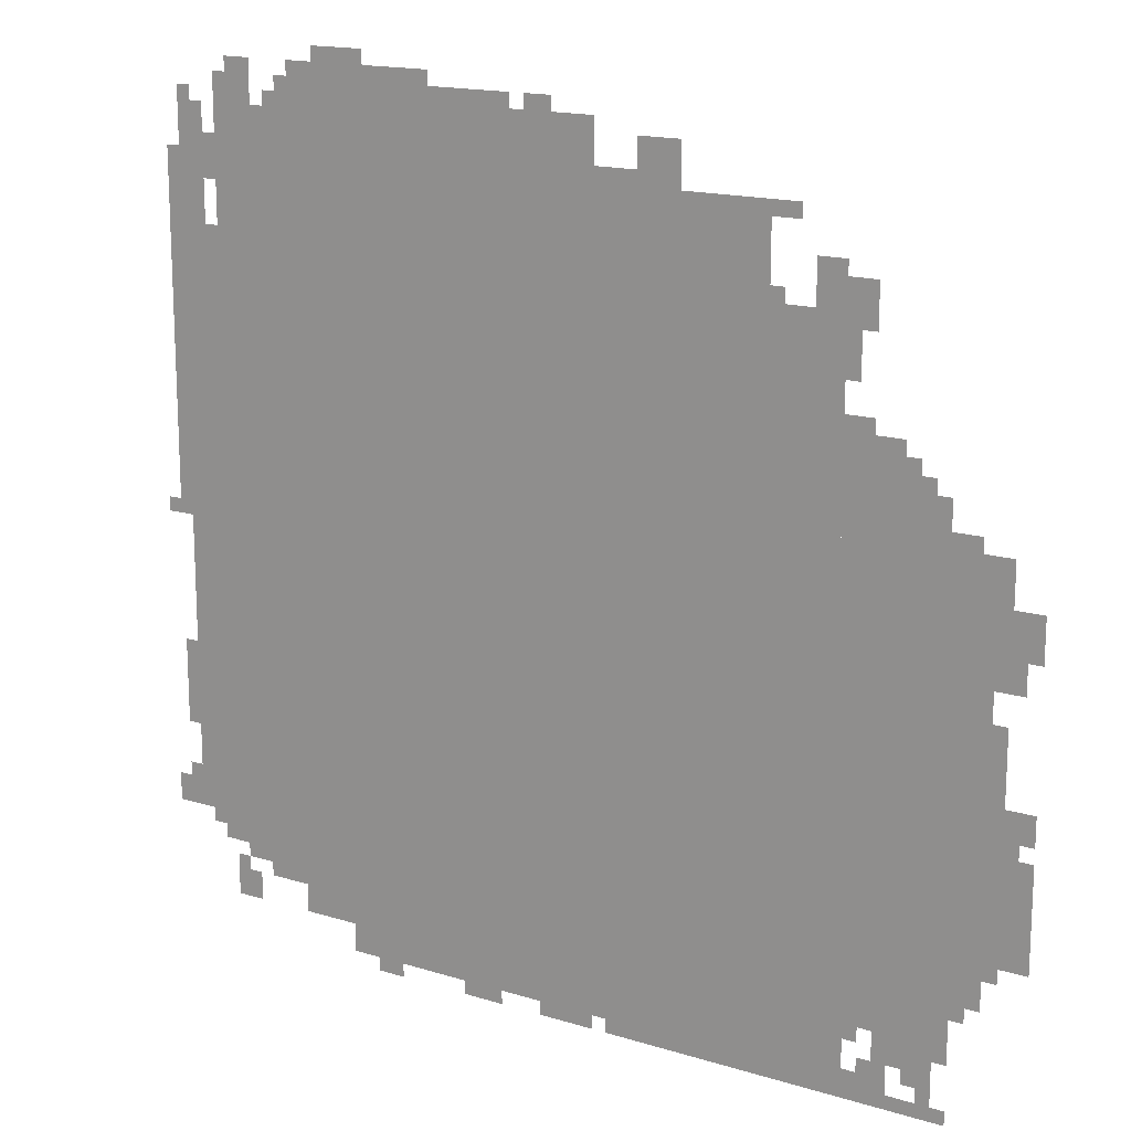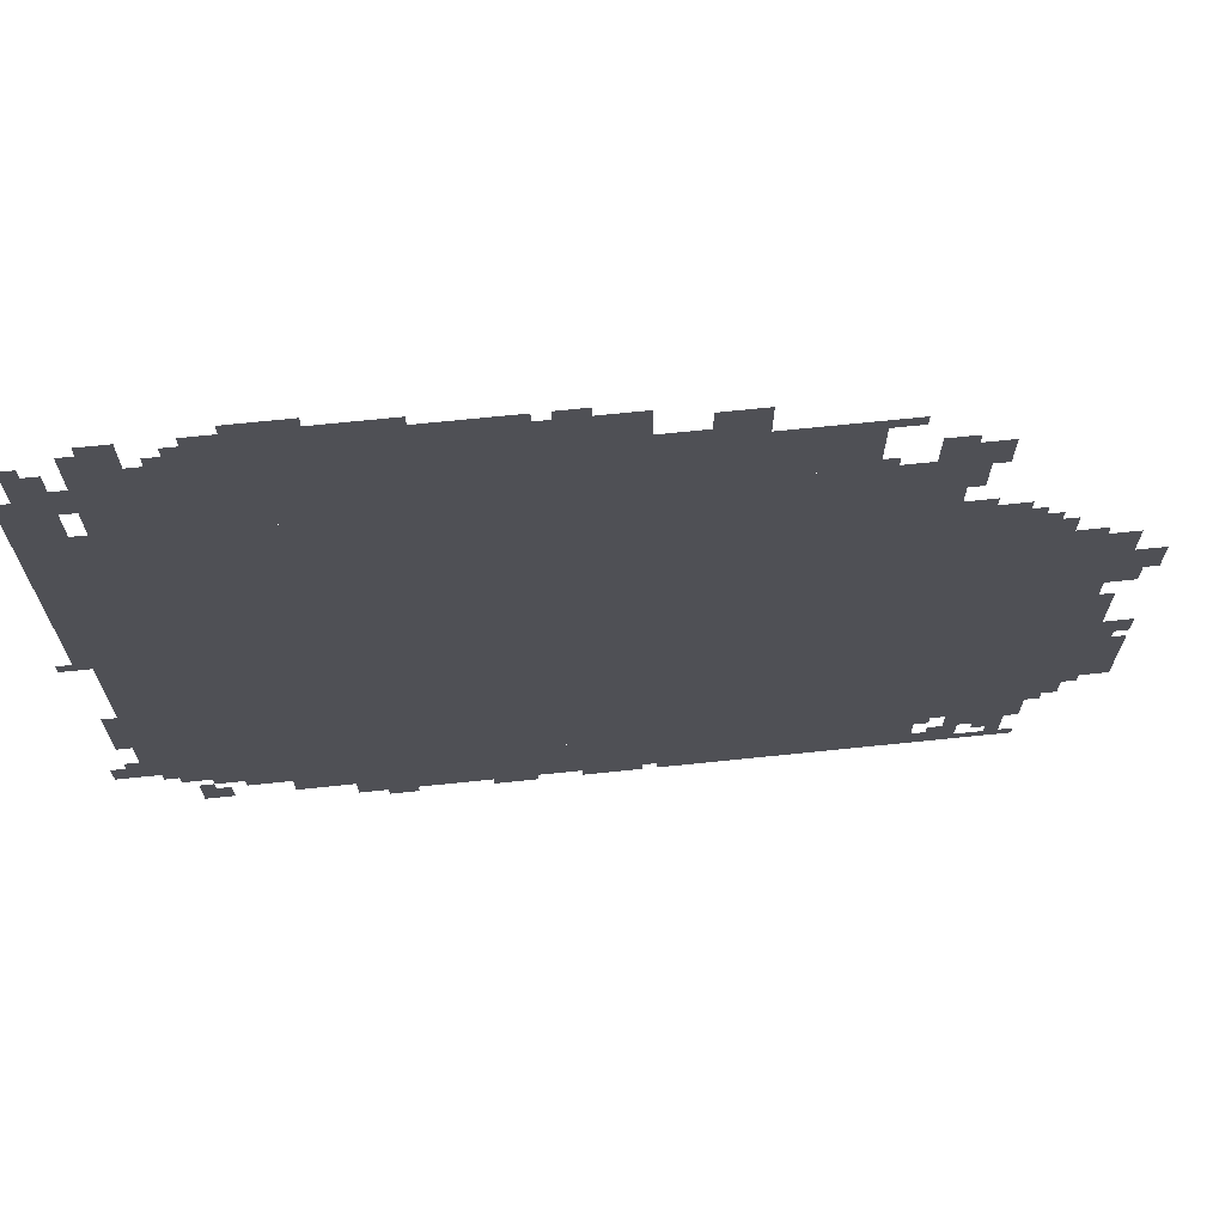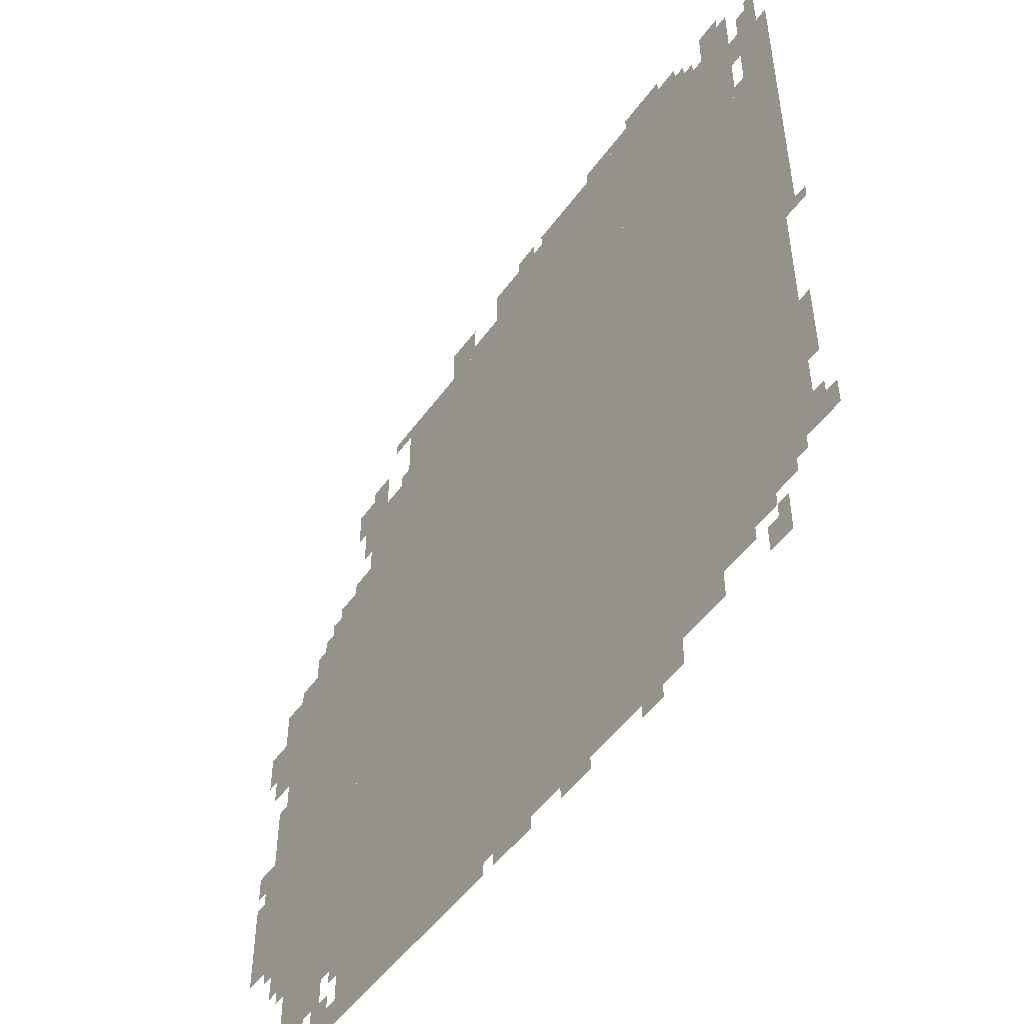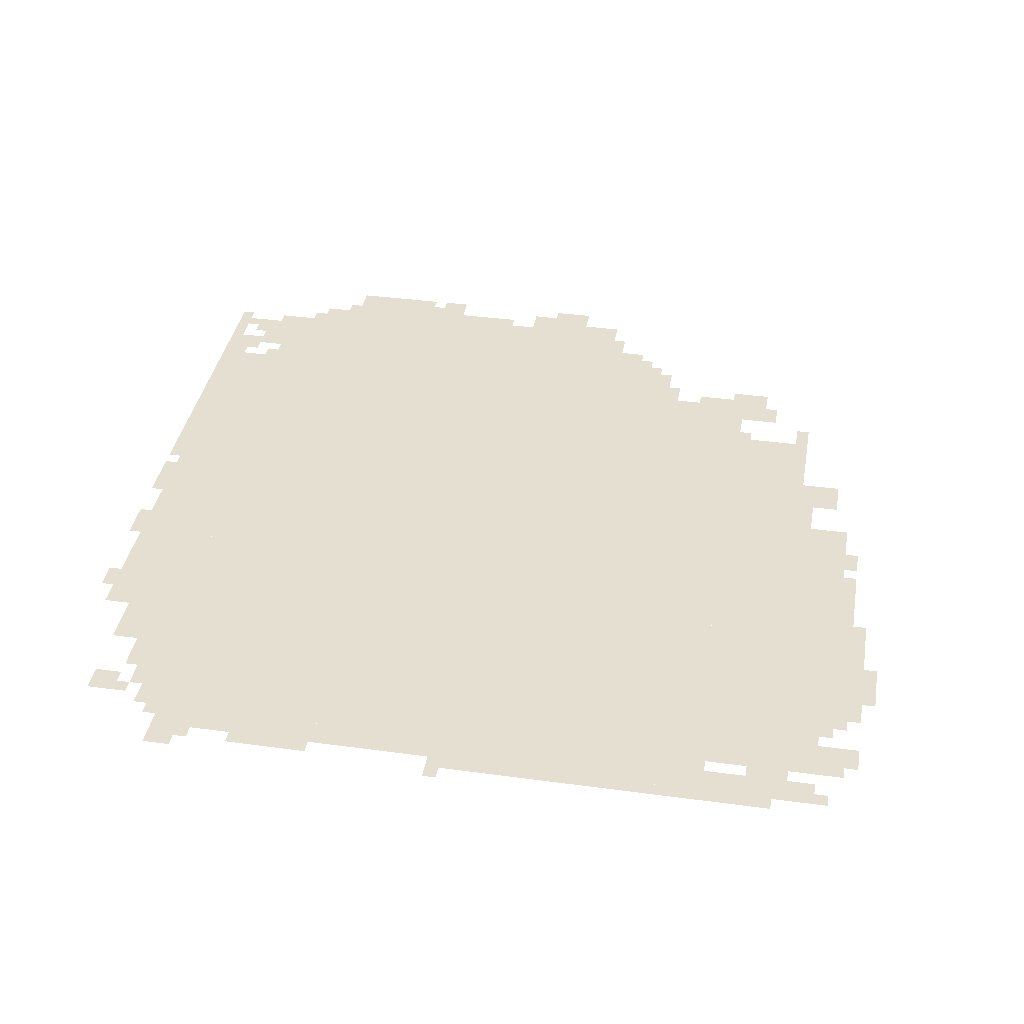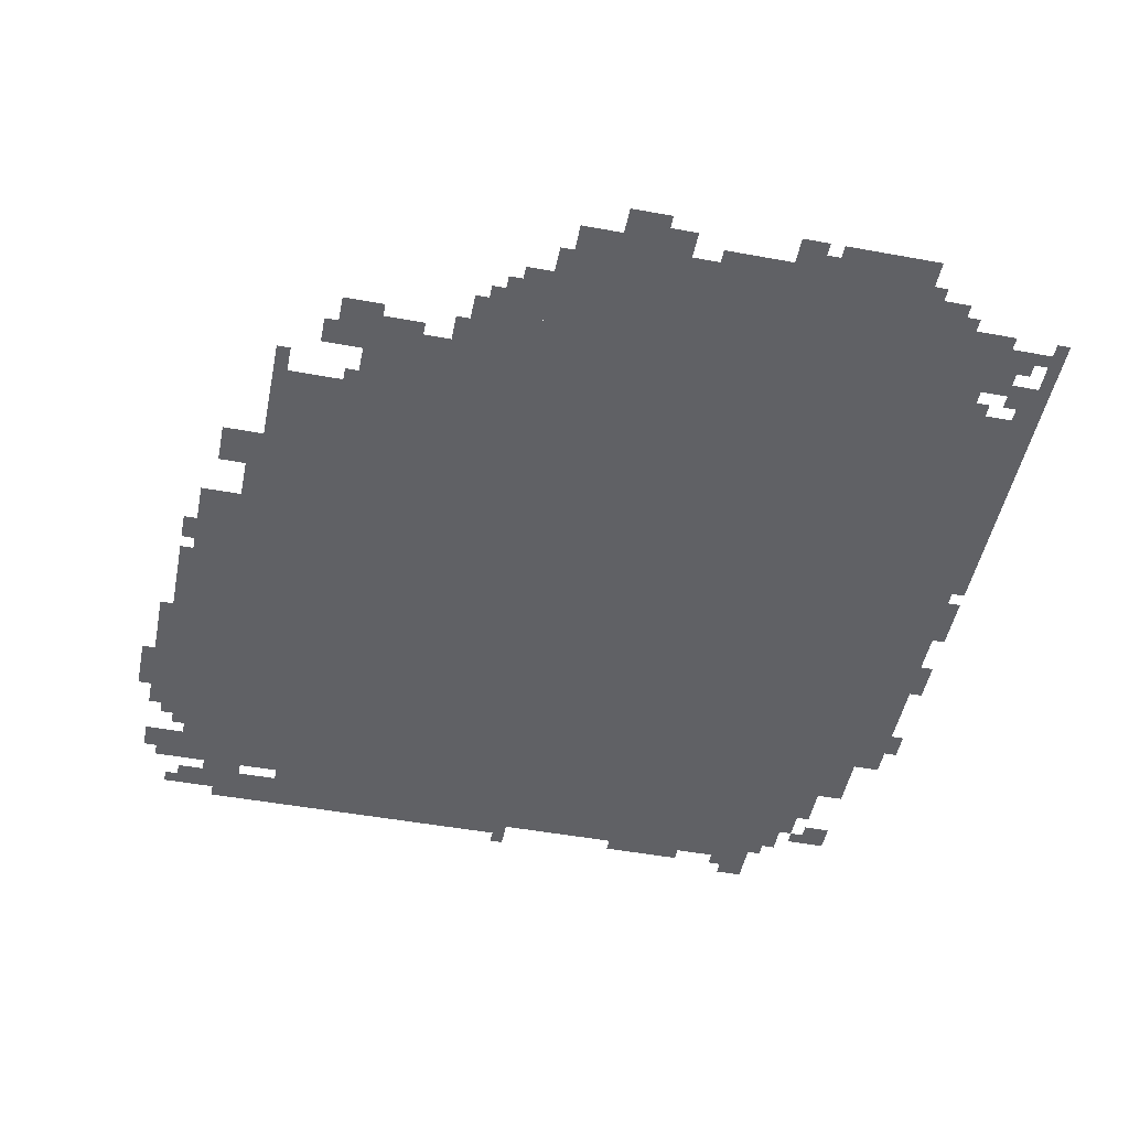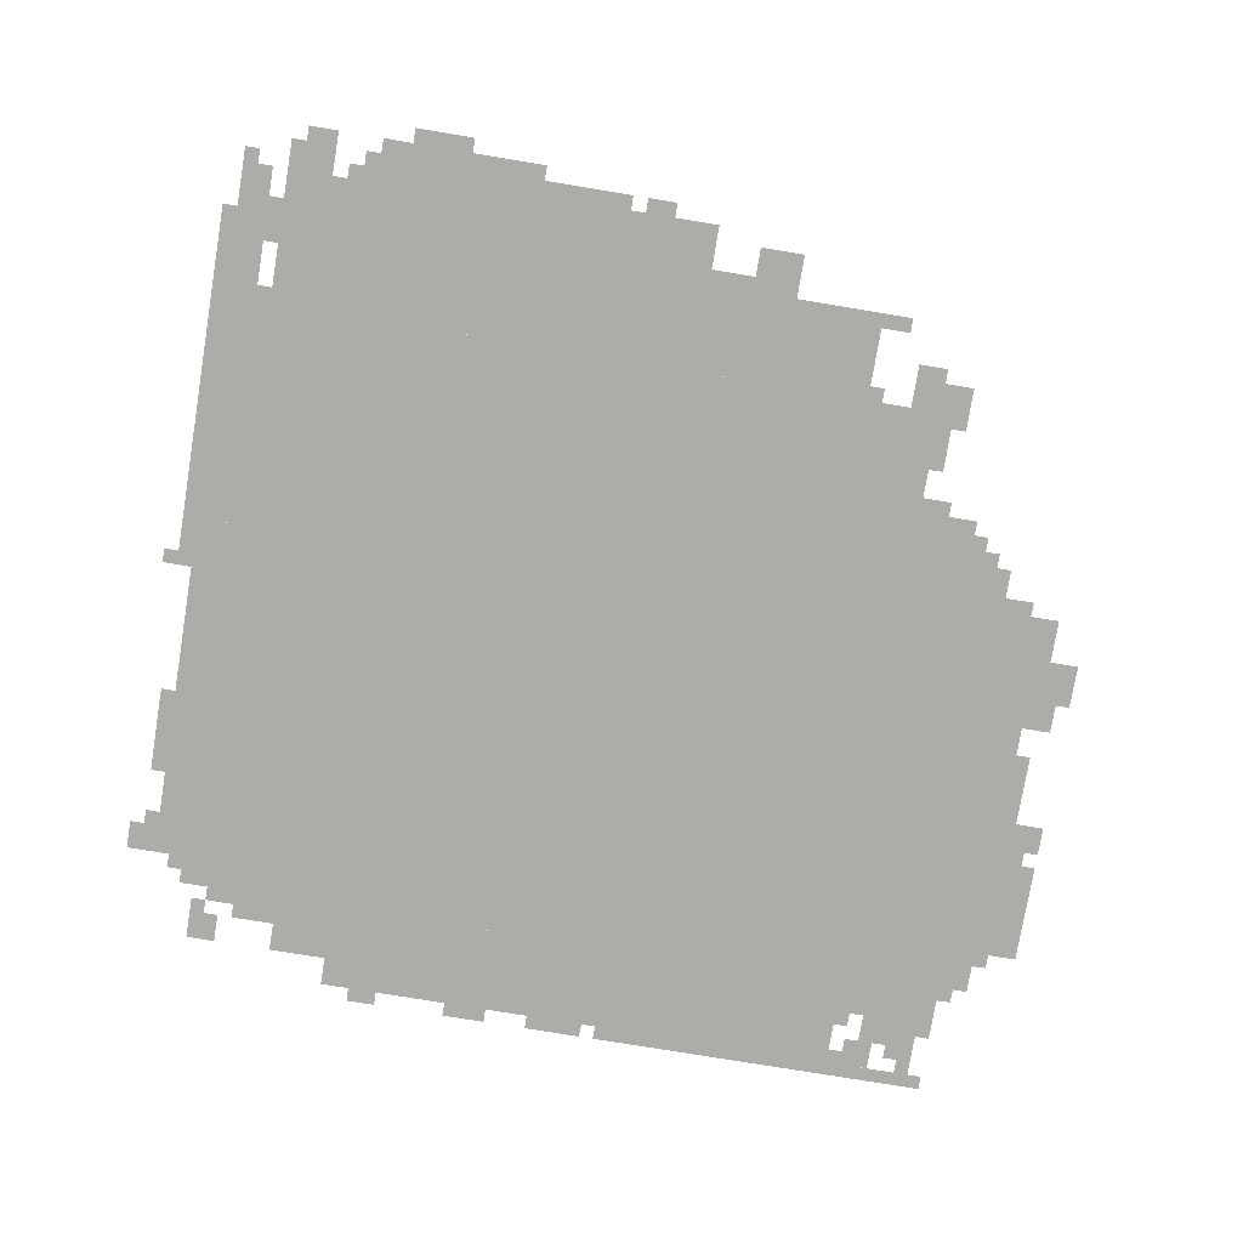
<metadata>
{"format":"obj","ext":"obj","renderer":"f3d","projection":"perspective","resolution":1024,"background":"white","views":[{"elev":16.0,"azim":-147.5,"up":"+Y"},{"elev":69.8,"azim":174.1,"up":"+Y"},{"elev":-50.2,"azim":55.4,"up":"+Y"},{"elev":37.4,"azim":99.9,"up":"+Z"},{"elev":-49.0,"azim":-101.5,"up":"+Z"},{"elev":-76.6,"azim":170.6,"up":"+Z"}]}
</metadata>
<code>
g shengwang_2-mesh
v -128 223 0
v -128 1567 0
v -896 1567 0
v -896 223 0
v -896 223 0
v -896 1567 0
v -1632 1567 0
v -1632 223 0
v -160 1567 0
v -160 1855 0
v -640 1855 0
v -640 1567 0
v -1632 223 0
v -1632 703 0
v -1920 703 0
v -1920 223 0
v -1632 703 0
v -1632 1183 0
v -1920 1183 0
v -1920 703 0
v -640 1567 0
v -640 1855 0
v -1088 1855 0
v -1088 1567 0
v -480 31 0
v -480 223 0
v -1088 223 0
v -1088 31 0
v -1088 31 0
v -1088 223 0
v -1664 223 0
v -1664 31 0
v -1088 1567 0
v -1088 1759 0
v -1472 1759 0
v -1472 1567 0
v -64 1055 0
v -64 1855 0
v -128 1855 0
v -128 1055 0
v -64 287 0
v -64 1055 0
v -128 1055 0
v -128 287 0
v -1632 1183 0
v -1632 1343 0
v -1760 1343 0
v -1760 1183 0
v -320 1855 0
v -320 1919 0
v -608 1919 0
v -608 1855 0
v -608 1855 0
v -608 1919 0
v -896 1919 0
v -896 1855 0
v -352 95 0
v -352 223 0
v -480 223 0
v -480 95 0
v -1920 319 0
v -1920 575 0
v -1984 575 0
v -1984 319 0
v -1920 575 0
v -1920 831 0
v -1984 831 0
v -1984 575 0
v -1728 127 0
v -1728 223 0
v -1888 223 0
v -1888 127 0
v -32 1343 0
v -32 1759 0
v -64 1759 0
v -64 1343 0
v -32 959 0
v -32 1343 0
v -64 1343 0
v -64 959 0
v -1120 0 0
v -1120 31 0
v -1504 31 0
v -1504 0 0
v -1504 0 0
v -1504 31 0
v -1888 31 0
v -1888 0 0
v -1184 1759 0
v -1184 1855 0
v -1280 1855 0
v -1280 1759 0
v -1568 1567 0
v -1568 1631 0
v -1696 1631 0
v -1696 1567 0
v -1984 447 0
v -1984 575 0
v -2047 575 0
v -2047 447 0
v -1920 895 0
v -1920 1023 0
v -1984 1023 0
v -1984 895 0
v -1920 1023 0
v -1920 1151 0
v -1984 1151 0
v -1984 1023 0
v -1760 1183 0
v -1760 1279 0
v -1824 1279 0
v -1824 1183 0
v -1984 959 0
v -1984 1055 0
v -2047 1055 0
v -2047 959 0
v -192 1855 0
v -192 1951 0
v -256 1951 0
v -256 1855 0
v -1984 351 0
v -1984 447 0
v -2047 447 0
v -2047 351 0
v -352 1919 0
v -352 1951 0
v -544 1951 0
v -544 1919 0
v -256 159 0
v -256 223 0
v -352 223 0
v -352 159 0
v -544 1919 0
v -544 1951 0
v -704 1951 0
v -704 1919 0
v -1664 159 0
v -1664 223 0
v -1728 223 0
v -1728 159 0
v -1984 607 0
v -1984 671 0
v -2047 671 0
v -2047 607 0
v 0 287 0
v 0 351 0
v -64 351 0
v -64 287 0
v -1696 31 0
v -1696 95 0
v -1760 95 0
v -1760 31 0
v -160 95 0
v -160 159 0
v -224 159 0
v -224 95 0
v -992 1855 0
v -992 1887 0
v -1088 1887 0
v -1088 1855 0
v -896 1855 0
v -896 1887 0
v -992 1887 0
v -992 1855 0
v -32 575 0
v -32 671 0
v -64 671 0
v -64 575 0
v -32 479 0
v -32 575 0
v -64 575 0
v -64 479 0
v -1632 1343 0
v -1632 1375 0
v -1696 1375 0
v -1696 1343 0
v -1824 1183 0
v -1824 1247 0
v -1856 1247 0
v -1856 1183 0
v -160 1855 0
v -160 1919 0
v -192 1919 0
v -192 1855 0
v -1568 1631 0
v -1568 1663 0
v -1632 1663 0
v -1632 1631 0
v -928 1887 0
v -928 1919 0
v -992 1919 0
v -992 1887 0
v -1472 1727 0
v -1472 1759 0
v -1536 1759 0
v -1536 1727 0
v -1792 63 0
v -1792 95 0
v -1856 95 0
v -1856 63 0
v -1920 255 0
v -1920 319 0
v -1952 319 0
v -1952 255 0
v -192 191 0
v -192 223 0
v -256 223 0
v -256 191 0
v -1984 895 0
v -1984 959 0
v -2016 959 0
v -2016 895 0
v -1920 831 0
v -1920 895 0
v -1952 895 0
v -1952 831 0
v -544 0 0
v -544 31 0
v -608 31 0
v -608 0 0
v -768 0 0
v -768 31 0
v -832 31 0
v -832 0 0
v -1632 1439 0
v -1632 1503 0
v -1664 1503 0
v -1664 1439 0
v -1792 95 0
v -1792 127 0
v -1856 127 0
v -1856 95 0
v -960 0 0
v -960 31 0
v -1024 31 0
v -1024 0 0
v -416 1951 0
v -416 1983 0
v -480 1983 0
v -480 1951 0
v -480 1951 0
v -480 1983 0
v -544 1983 0
v -544 1951 0
v -1632 1503 0
v -1632 1567 0
v -1664 1567 0
v -1664 1503 0
v -1088 1759 0
v -1088 1791 0
v -1152 1791 0
v -1152 1759 0
v -1728 95 0
v -1728 127 0
v -1792 127 0
v -1792 95 0
v -1024 0 0
v -1024 31 0
v -1088 31 0
v -1088 0 0
v -128 1727 0
v -128 1791 0
v -160 1791 0
v -160 1727 0
v -96 255 0
v -96 287 0
v -128 287 0
v -128 255 0
v 0 959 0
v 0 991 0
v -32 991 0
v -32 959 0
v -32 351 0
v -32 383 0
v -64 383 0
v -64 351 0
v -1984 575 0
v -1984 607 0
v -2016 607 0
v -2016 575 0
v -1664 127 0
v -1664 159 0
v -1696 159 0
v -1696 127 0
v -1664 31 0
v -1664 63 0
v -1696 63 0
v -1696 31 0
v -160 159 0
v -160 191 0
v -192 191 0
v -192 159 0
v -1824 31 0
v -1824 63 0
v -1856 63 0
v -1856 31 0
v -1760 1279 0
v -1760 1311 0
v -1792 1311 0
v -1792 1279 0
v -128 1695 0
v -128 1727 0
v -160 1727 0
v -160 1695 0
v -64 1855 0
v -64 1887 0
v -96 1887 0
v -96 1855 0
v -832 0 0
v -832 31 0
v -864 31 0
v -864 0 0
v -1152 1759 0
v -1152 1791 0
v -1184 1791 0
v -1184 1759 0
v -1472 1567 0
v -1472 1599 0
v -1504 1599 0
v -1504 1567 0
v -1664 1535 0
v -1664 1567 0
v -1696 1567 0
v -1696 1535 0
v -288 1855 0
v -288 1887 0
v -320 1887 0
v -320 1855 0
v -128 1567 0
v -128 1599 0
v -160 1599 0
v -160 1567 0
g shengwang_2-mesh_0
f 3 2 1
f 1 4 3
f 7 6 5
f 5 8 7
f 11 10 9
f 9 12 11
f 15 14 13
f 13 16 15
f 19 18 17
f 17 20 19
f 23 22 21
f 21 24 23
f 27 26 25
f 25 28 27
f 31 30 29
f 29 32 31
f 35 34 33
f 33 36 35
f 39 38 37
f 37 40 39
f 43 42 41
f 41 44 43
f 47 46 45
f 45 48 47
f 51 50 49
f 49 52 51
f 55 54 53
f 53 56 55
f 59 58 57
f 57 60 59
f 63 62 61
f 61 64 63
f 67 66 65
f 65 68 67
f 71 70 69
f 69 72 71
f 75 74 73
f 73 76 75
f 79 78 77
f 77 80 79
f 83 82 81
f 81 84 83
f 87 86 85
f 85 88 87
f 91 90 89
f 89 92 91
f 95 94 93
f 93 96 95
f 99 98 97
f 97 100 99
f 103 102 101
f 101 104 103
f 107 106 105
f 105 108 107
f 111 110 109
f 109 112 111
f 115 114 113
f 113 116 115
f 119 118 117
f 117 120 119
f 123 122 121
f 121 124 123
f 127 126 125
f 125 128 127
f 131 130 129
f 129 132 131
f 135 134 133
f 133 136 135
f 139 138 137
f 137 140 139
f 143 142 141
f 141 144 143
f 147 146 145
f 145 148 147
f 151 150 149
f 149 152 151
f 155 154 153
f 153 156 155
f 159 158 157
f 157 160 159
f 163 162 161
f 161 164 163
f 167 166 165
f 165 168 167
f 171 170 169
f 169 172 171
f 175 174 173
f 173 176 175
f 179 178 177
f 177 180 179
f 183 182 181
f 181 184 183
f 187 186 185
f 185 188 187
f 191 190 189
f 189 192 191
f 195 194 193
f 193 196 195
f 199 198 197
f 197 200 199
f 203 202 201
f 201 204 203
f 207 206 205
f 205 208 207
f 211 210 209
f 209 212 211
f 215 214 213
f 213 216 215
f 219 218 217
f 217 220 219
f 223 222 221
f 221 224 223
f 227 226 225
f 225 228 227
f 231 230 229
f 229 232 231
f 235 234 233
f 233 236 235
f 239 238 237
f 237 240 239
f 243 242 241
f 241 244 243
f 247 246 245
f 245 248 247
f 251 250 249
f 249 252 251
f 255 254 253
f 253 256 255
f 259 258 257
f 257 260 259
f 263 262 261
f 261 264 263
f 267 266 265
f 265 268 267
f 271 270 269
f 269 272 271
f 275 274 273
f 273 276 275
f 279 278 277
f 277 280 279
f 283 282 281
f 281 284 283
f 287 286 285
f 285 288 287
f 291 290 289
f 289 292 291
f 295 294 293
f 293 296 295
f 299 298 297
f 297 300 299
f 303 302 301
f 301 304 303
f 307 306 305
f 305 308 307
f 311 310 309
f 309 312 311
f 315 314 313
f 313 316 315
f 319 318 317
f 317 320 319
f 323 322 321
f 321 324 323
f 327 326 325
f 325 328 327
f 331 330 329
f 329 332 331

</code>
